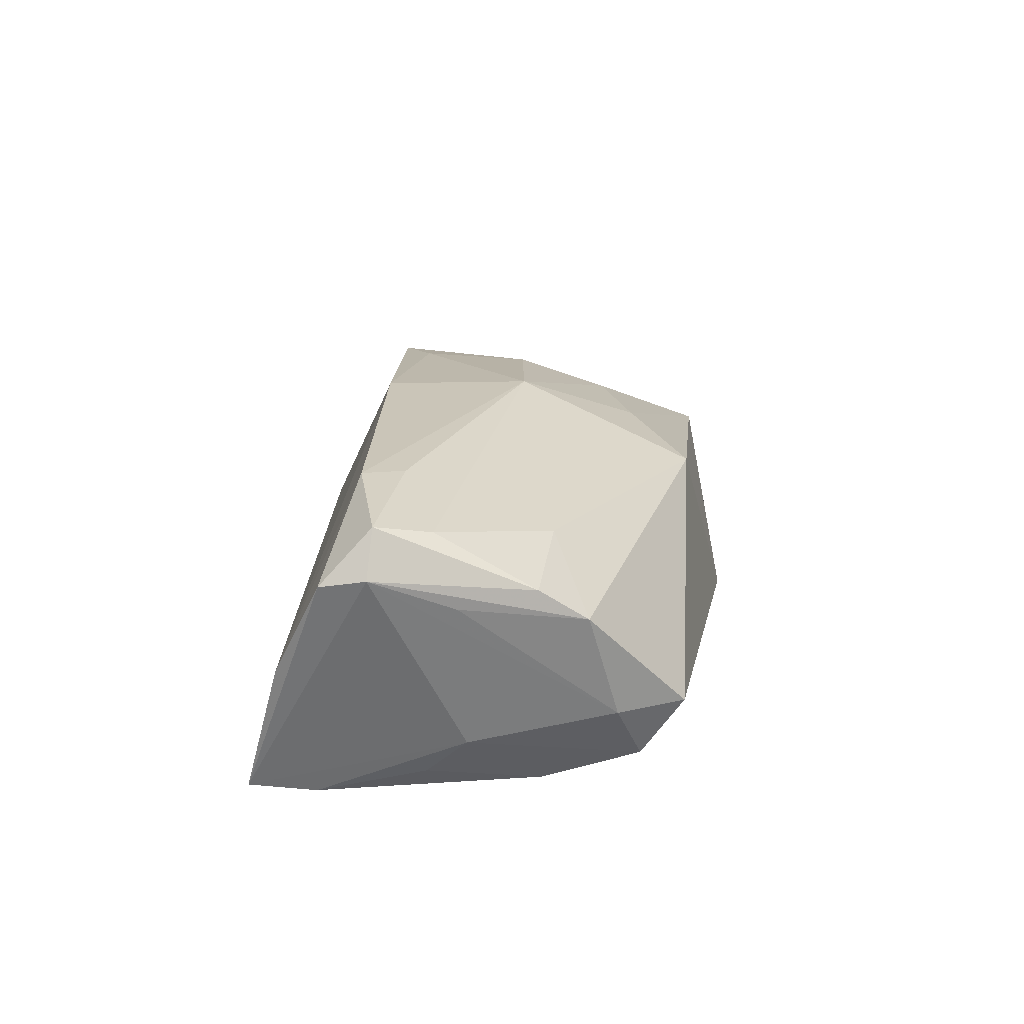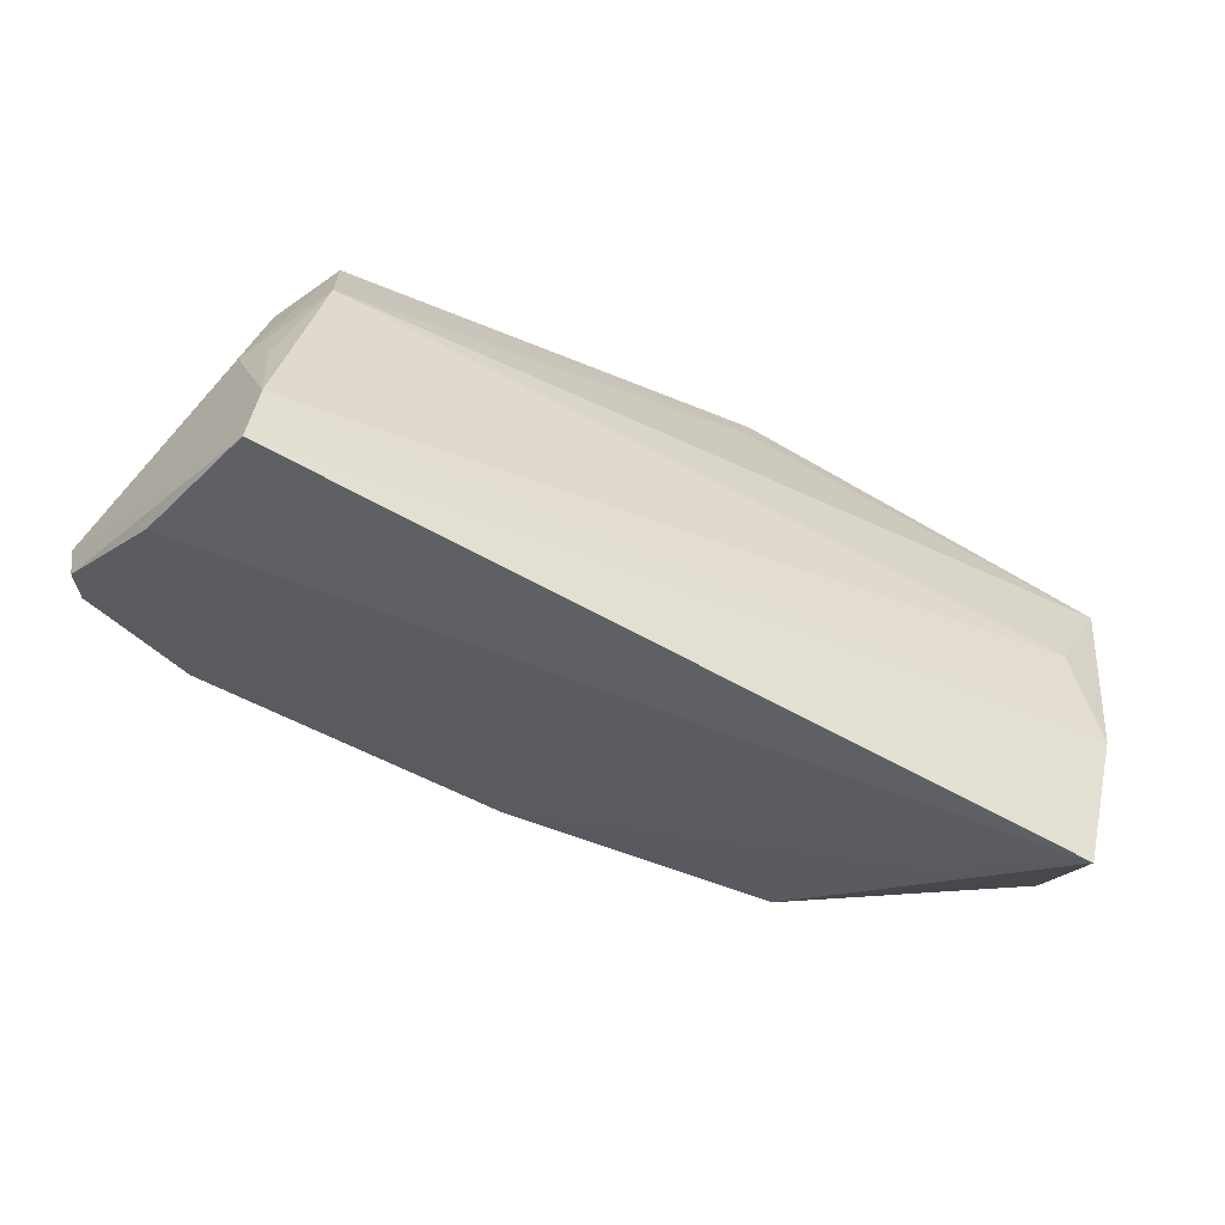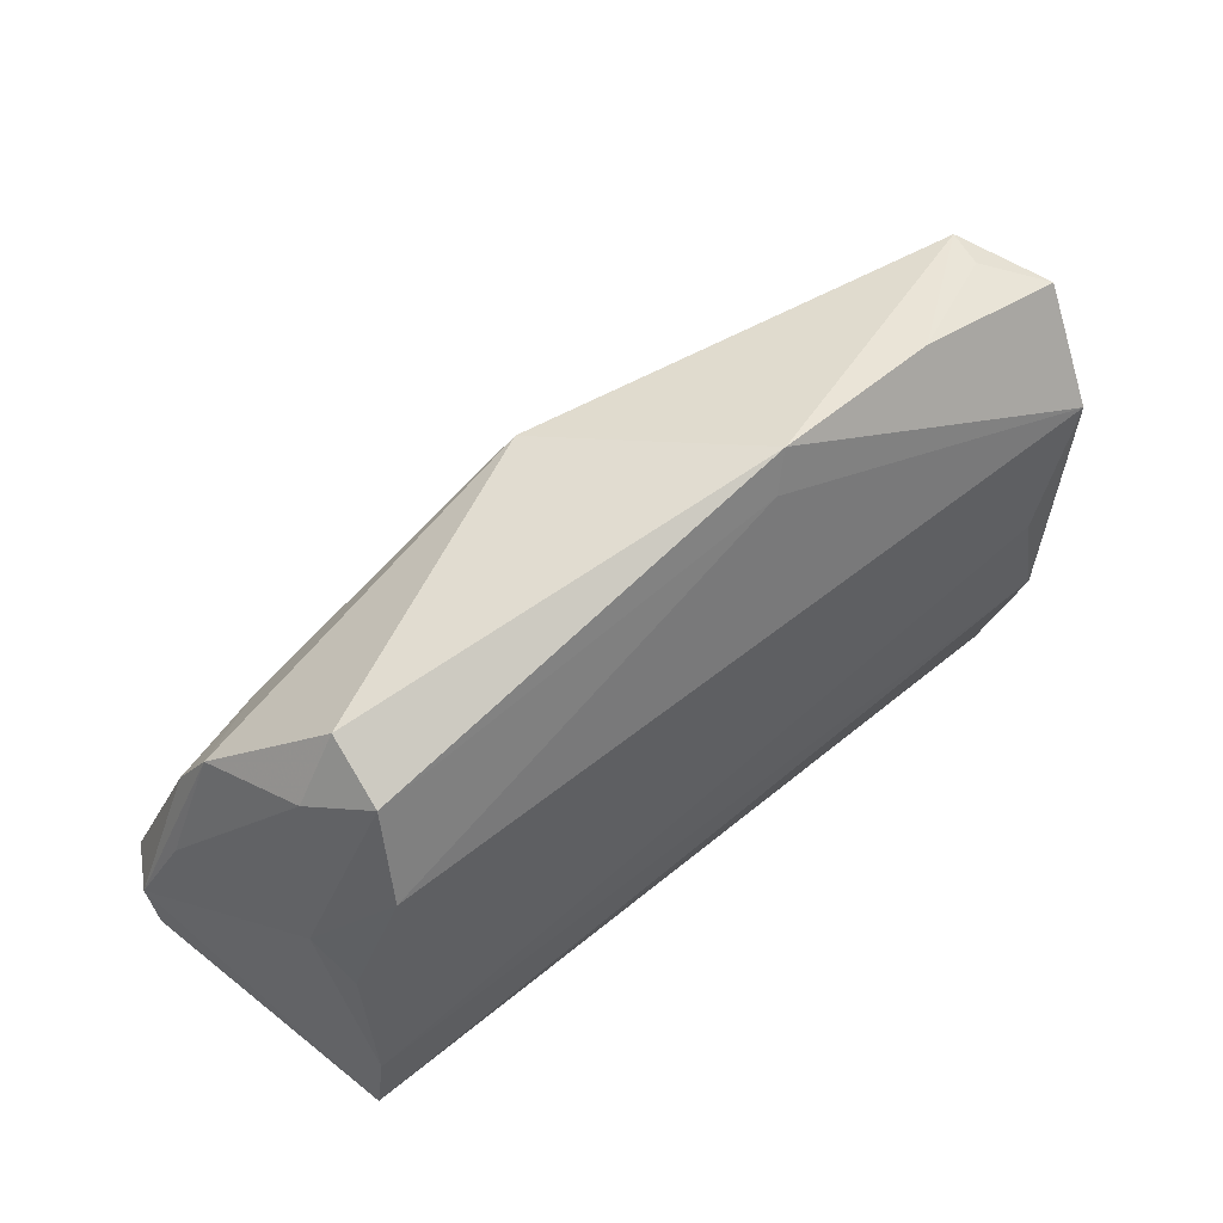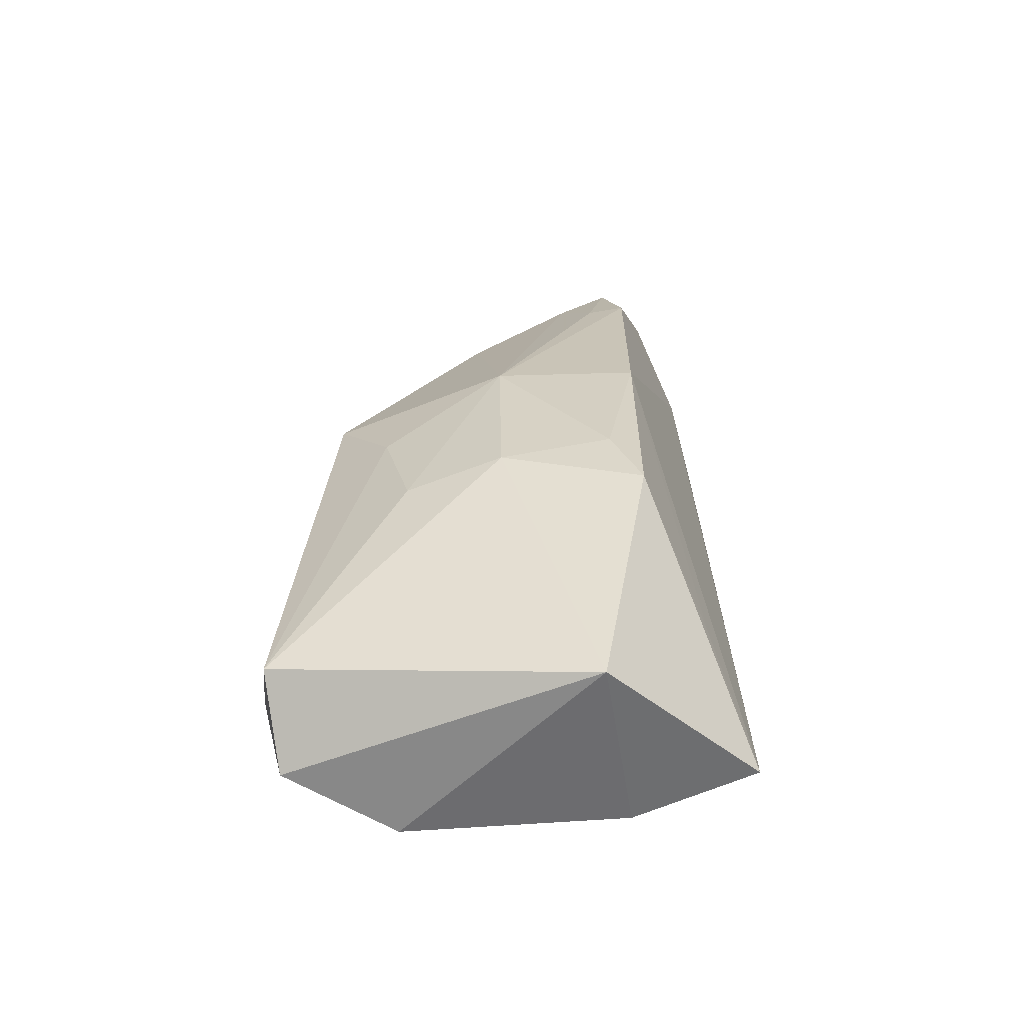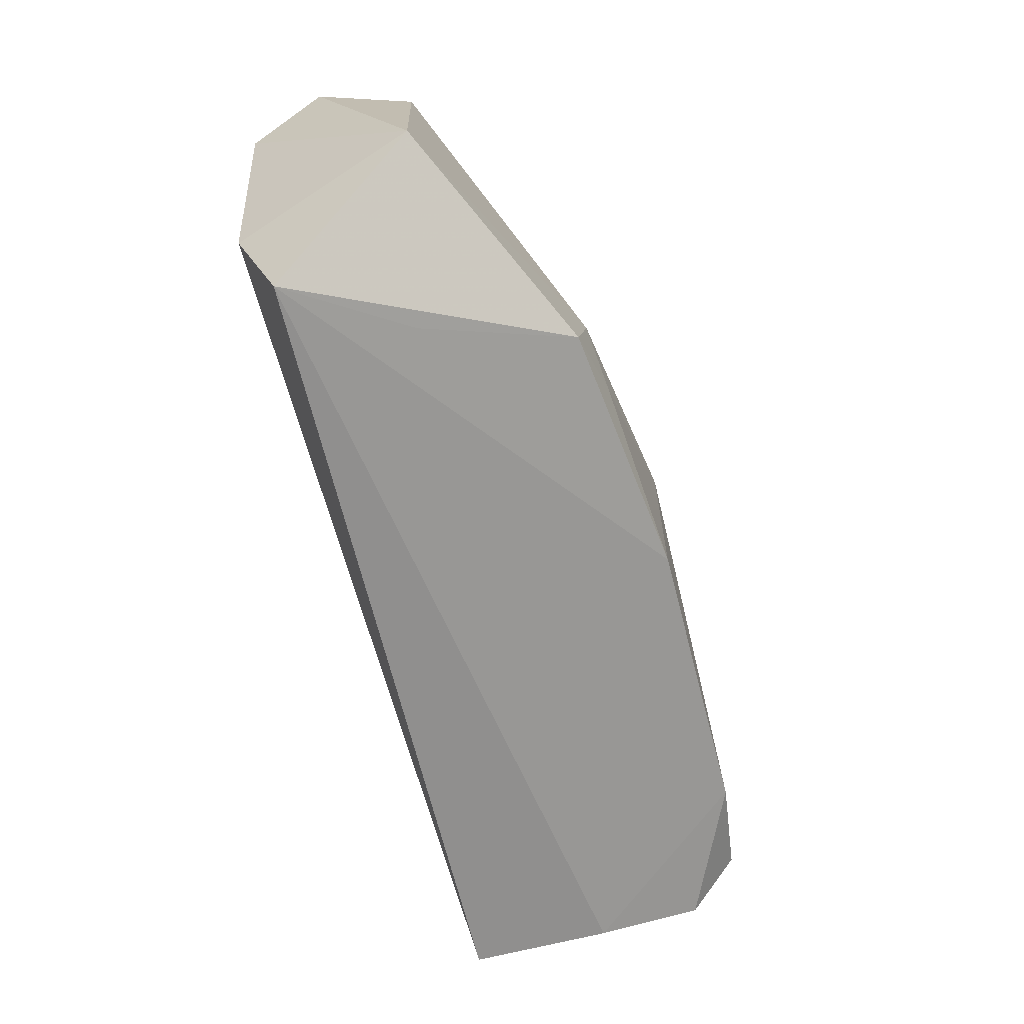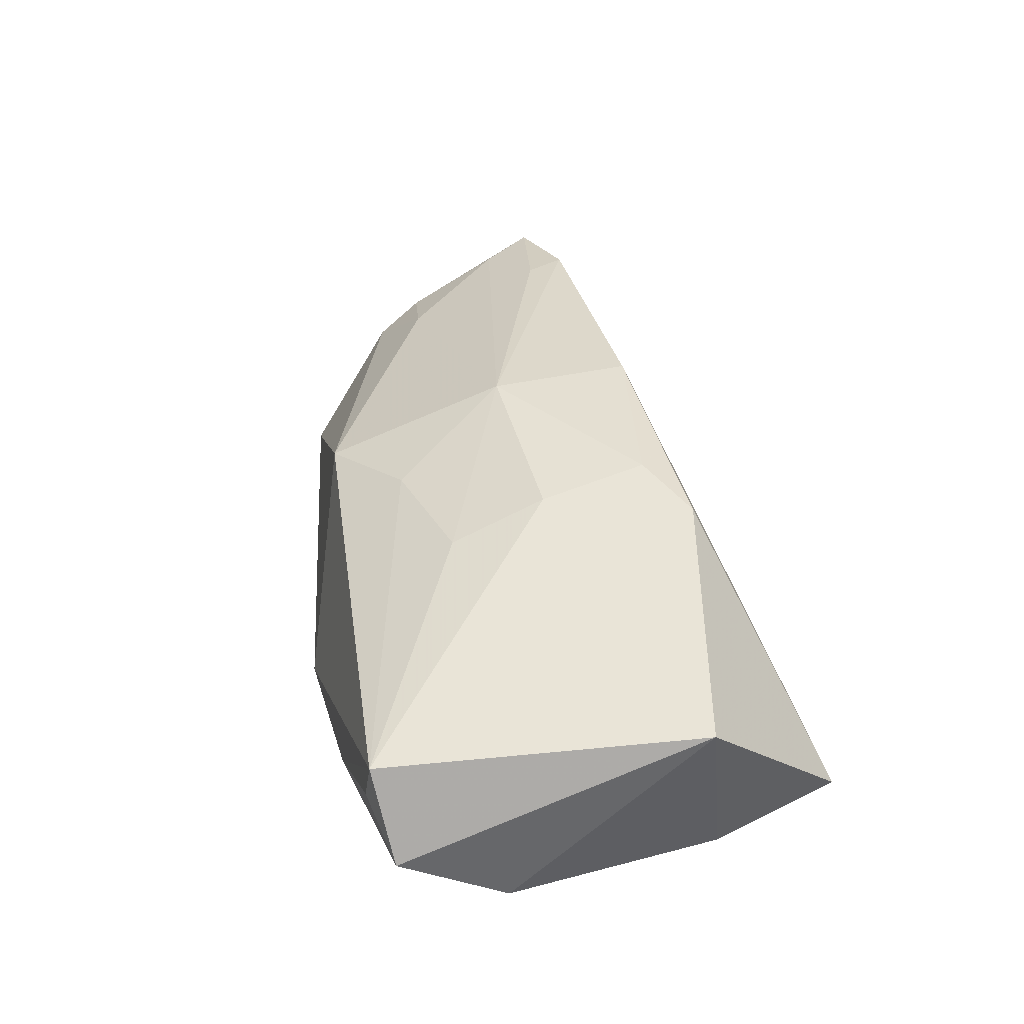
<metadata>
{"format":"obj","ext":"obj","renderer":"f3d","projection":"perspective","resolution":1024,"background":"white","views":[{"elev":18.4,"azim":91.6,"up":"+Z"},{"elev":-57.3,"azim":152.5,"up":"+Y"},{"elev":49.4,"azim":140.7,"up":"+Y"},{"elev":22.0,"azim":-89.0,"up":"+Z"},{"elev":-61.9,"azim":-73.8,"up":"+Y"},{"elev":33.3,"azim":-102.4,"up":"+Z"}]}
</metadata>
<code>
v 0.004938 -0.015 0.02301
v -0.05451 0.01436 -0.01589
v -0.01892 -0.01126 0.02156
v 0.05381 0.006316 0.01108
v -0.05737 -0.01 0.007199
v 0.003169 0.003543 0.02297
v -0.02289 0.01489 0.0157
v 0.05001 -0.007281 -0.01399
v -0.006827 0.01886 0.01582
v -0.02186 0.00275 0.01999
v 0.0456 0.006765 -0.01683
v -0.04723 -0.0002991 -0.01683
v 0.05056 -0.0291 -0.01593
v -0.03328 0.0318 -0.009017
v 0.05677 -0.002939 0.009726
v 0.04926 0.01591 -0.006367
v 0.05251 0.01227 0.006983
v 0.05981 -0.01296 0.01417
v 0.00666 0.0262 0.01292
v -0.04975 -0.0291 -0.01004
v -0.04991 0.03034 0.003446
v 0.05675 -0.01244 0.01963
v 0.0546 -0.02456 0.0007568
v -0.03812 -0.02327 0.002973
v -0.05466 0.0283 -0.008196
v 0.0446 0.02424 -0.006612
v 0.05007 -0.02075 -0.01683
v 0.05212 -0.002199 -0.00918
v -0.04801 0.03072 -0.002035
v -0.02843 -0.01531 0.02014
v 0.04092 -0.009925 0.02143
v -0.01032 0.03266 -0.01143
v -0.05086 -0.01369 -0.01587
v 0.04468 0.01893 -0.01371
v 0.05339 -0.005815 0.01791
v 0.04197 0.007987 0.01433
v 0.05913 -0.01859 0.01319
v -0.008236 0.02763 -0.01275
v 0.04301 -0.01508 0.02174
f 37 13 18
f 5 33 20
f 20 30 5
f 24 30 20
f 20 33 13
f 18 13 28
f 5 21 25
f 22 37 18
f 10 21 5
f 5 30 10
f 13 37 23
f 23 20 13
f 34 28 11
f 11 38 34
f 32 26 34
f 34 38 32
f 32 19 26
f 14 21 32
f 21 19 32
f 29 21 14
f 14 25 29
f 29 25 21
f 37 22 39
f 39 23 37
f 22 31 39
f 39 31 6
f 7 10 6
f 21 10 7
f 6 10 3
f 3 10 30
f 27 28 13
f 12 11 27
f 13 33 27
f 33 12 27
f 38 11 2
f 2 11 12
f 2 32 38
f 2 12 33
f 2 25 14
f 14 32 2
f 2 33 5
f 5 25 2
f 34 26 16
f 16 28 34
f 18 28 16
f 16 15 18
f 26 19 17
f 17 16 26
f 15 16 17
f 18 15 17
f 20 23 1
f 23 39 1
f 24 20 1
f 1 30 24
f 1 3 30
f 1 39 6
f 6 3 1
f 9 19 21
f 21 7 9
f 6 19 9
f 9 7 6
f 8 11 28
f 28 27 8
f 8 27 11
f 36 17 19
f 36 19 6
f 17 36 4
f 4 22 18
f 18 17 4
f 35 36 6
f 6 31 35
f 35 31 22
f 22 4 35
f 35 4 36

</code>
